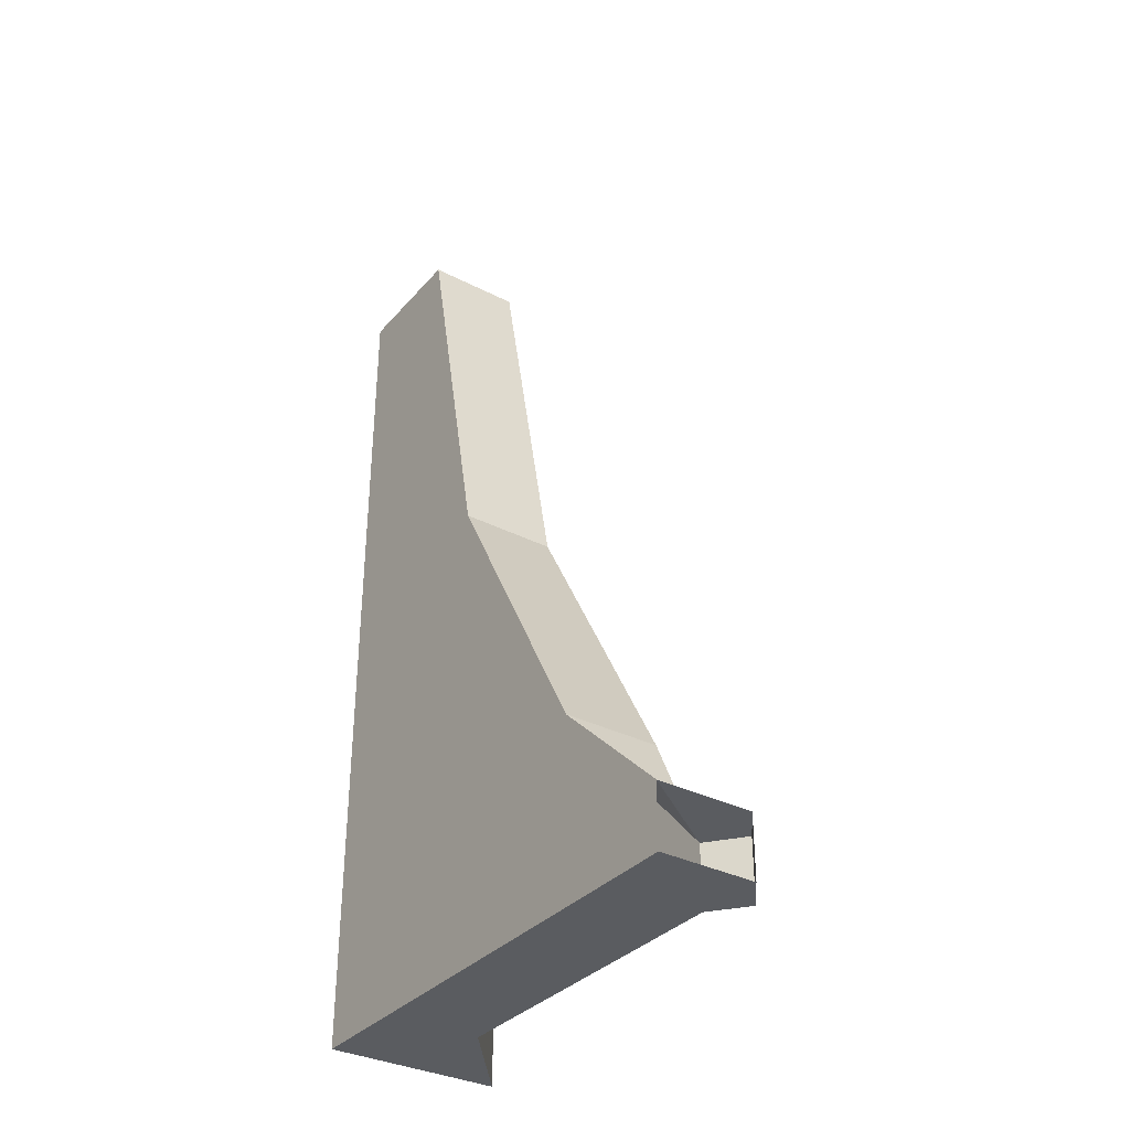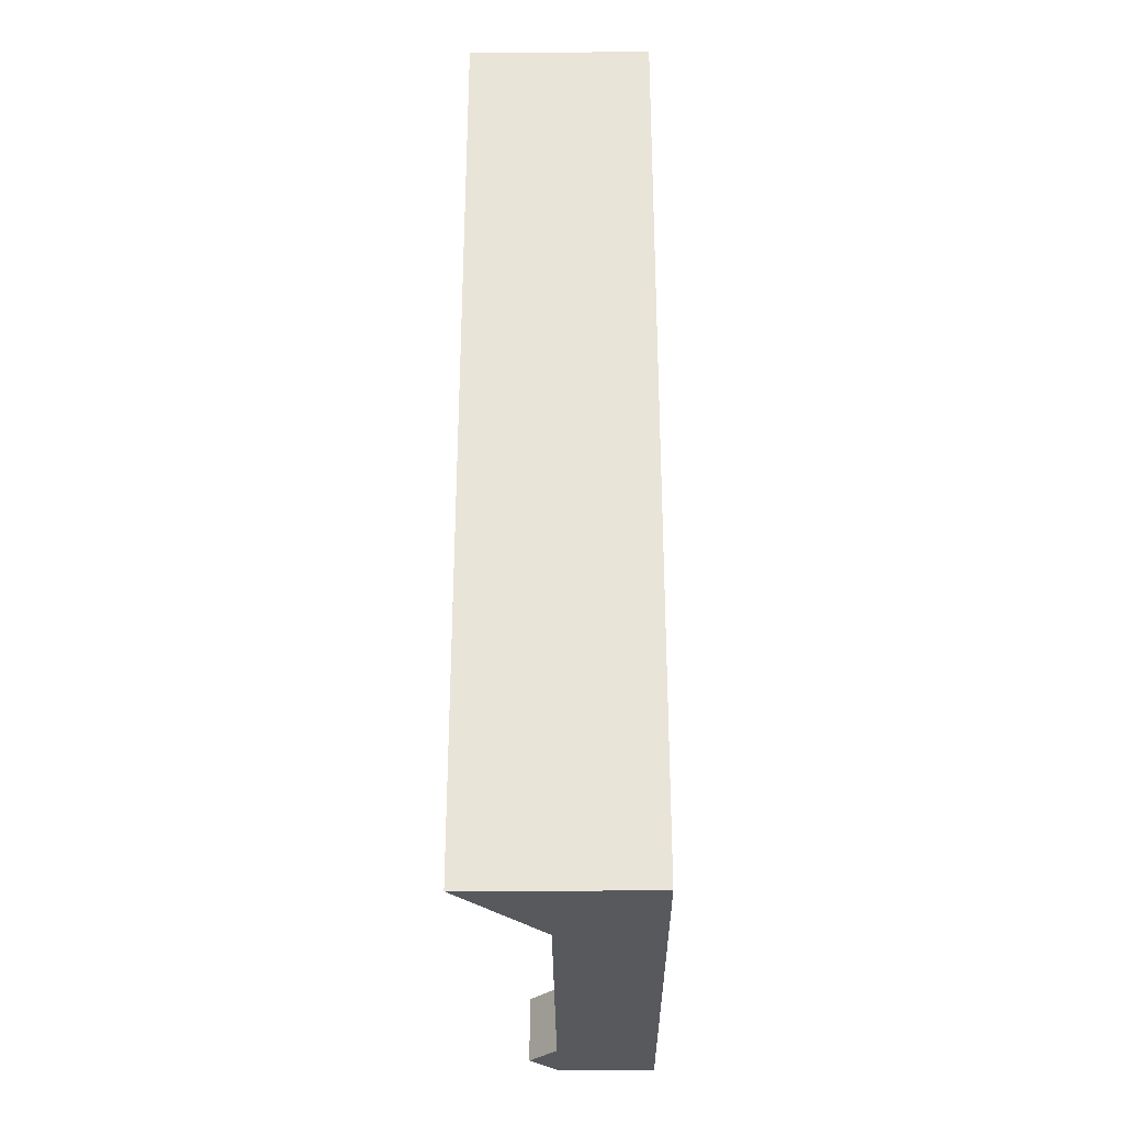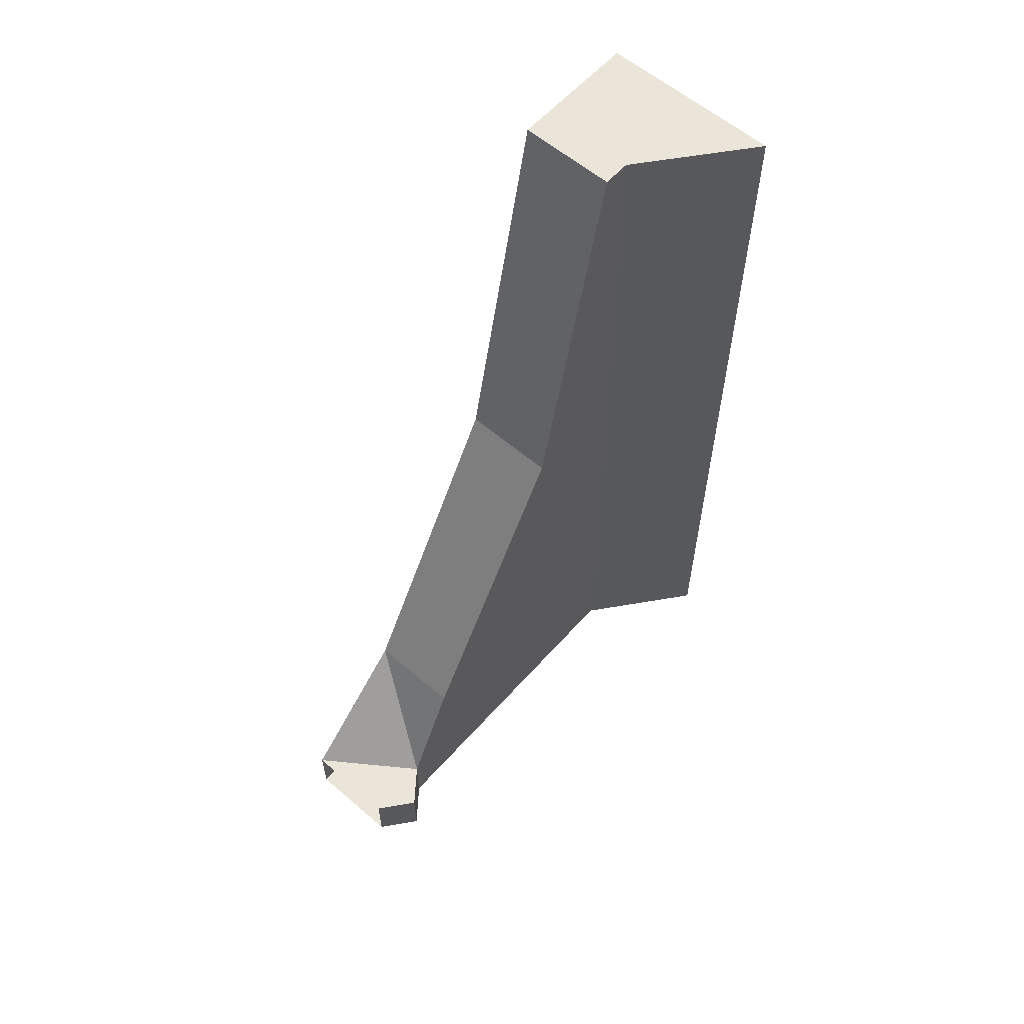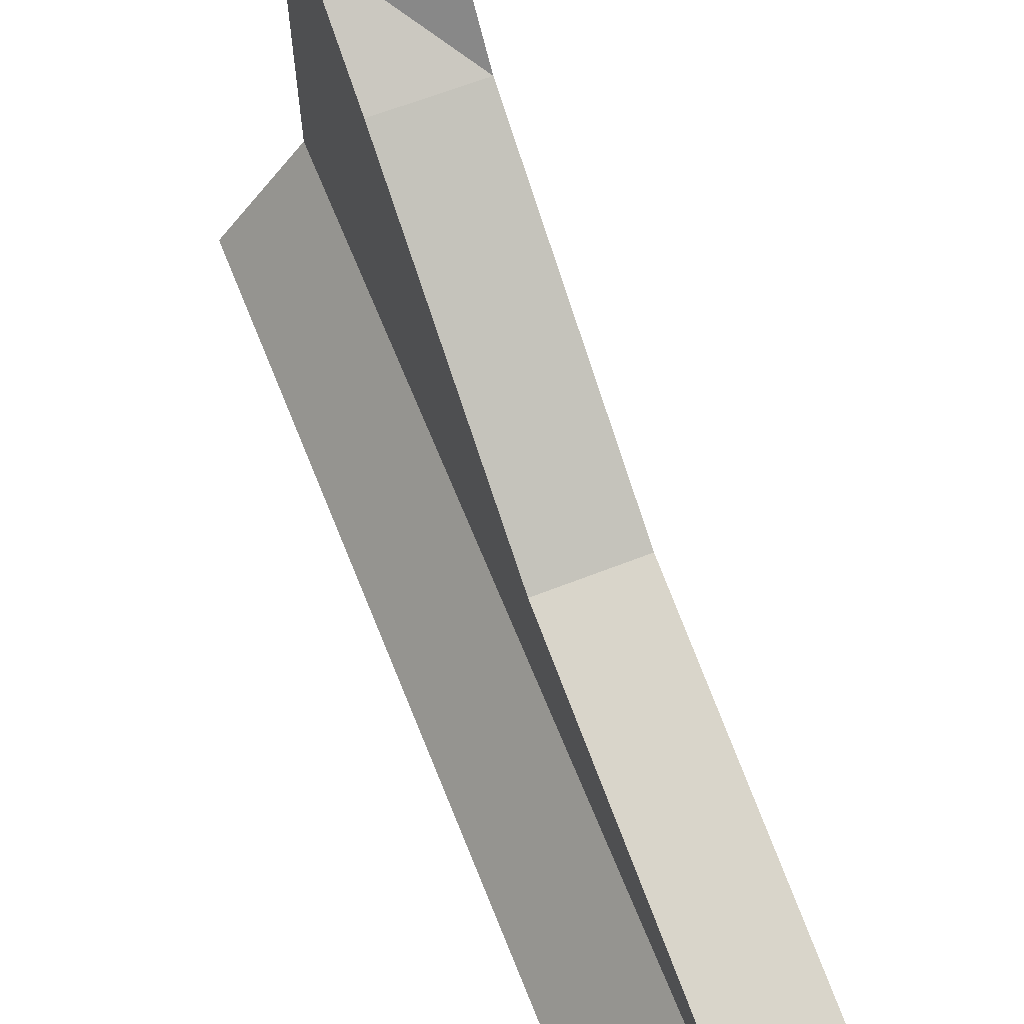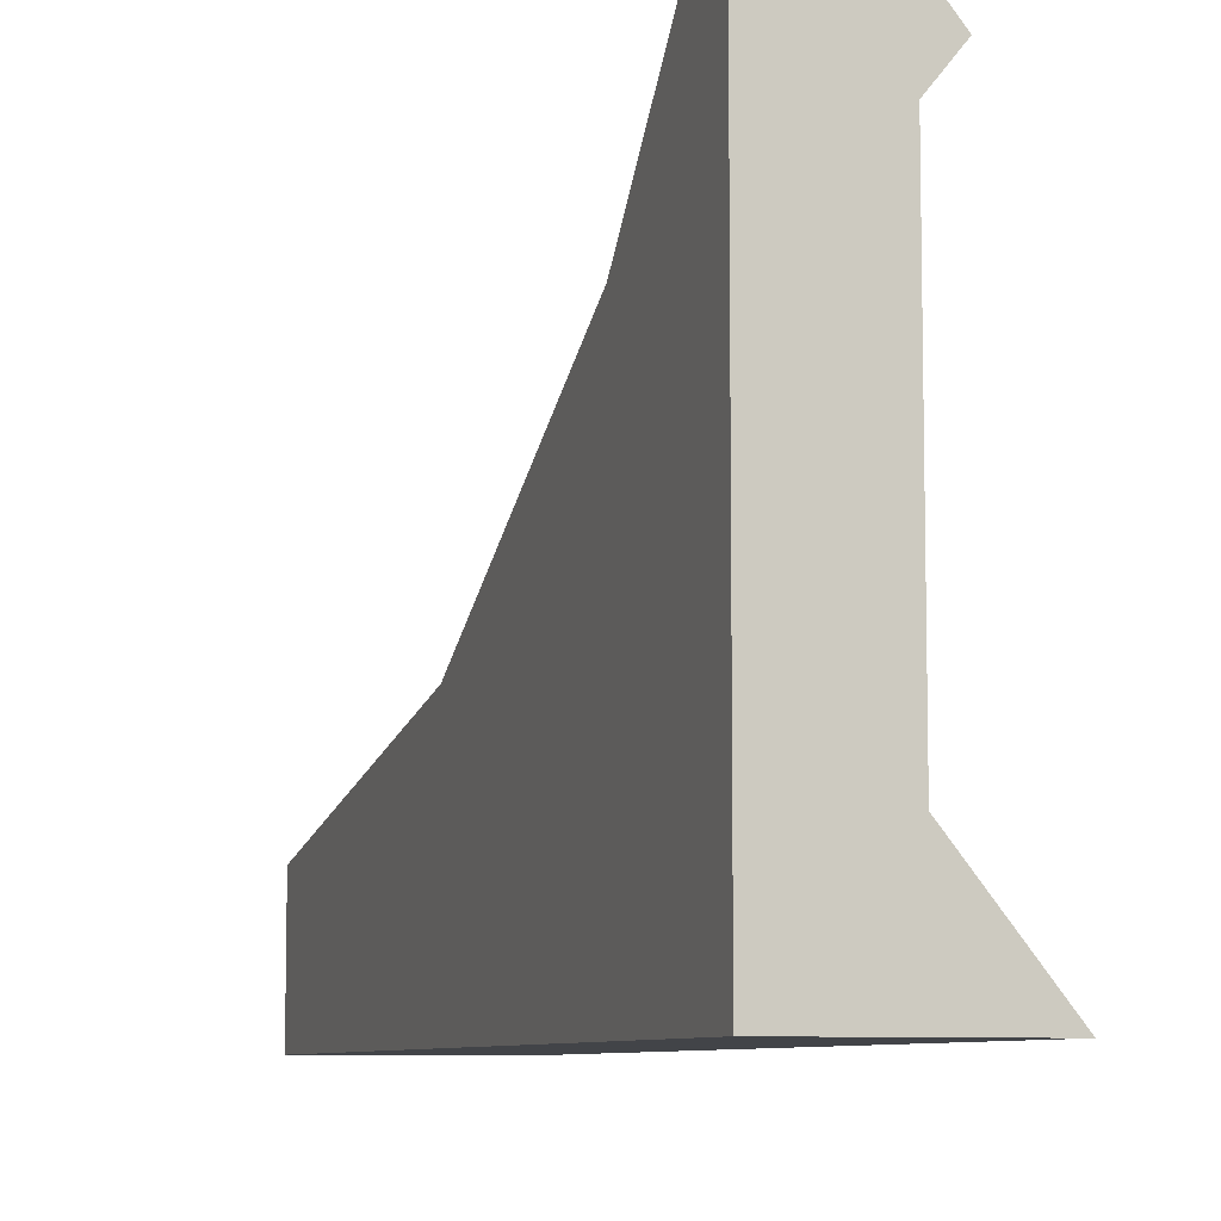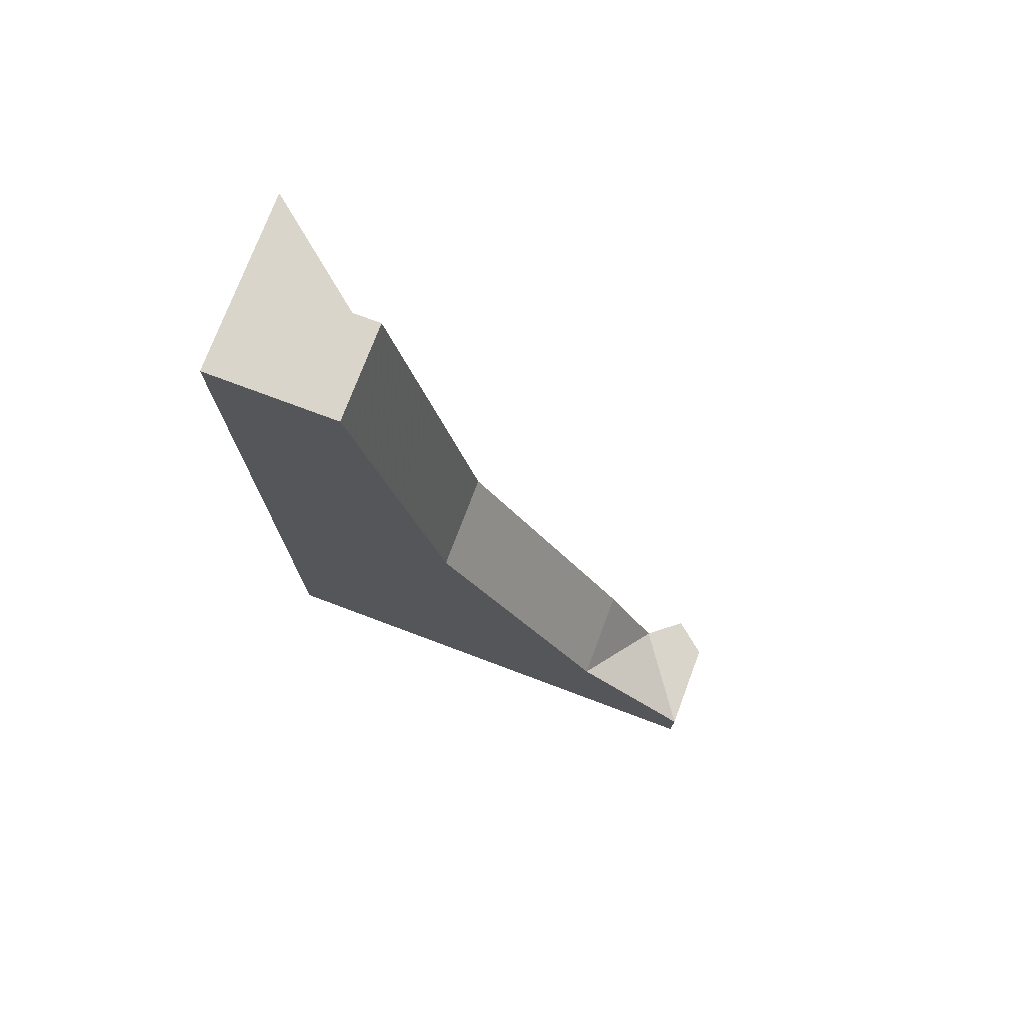
<metadata>
{"format":"obj","ext":"obj","renderer":"f3d","projection":"perspective","resolution":1024,"background":"white","views":[{"elev":-34.1,"azim":145.3,"up":"+Z"},{"elev":-29.7,"azim":0.6,"up":"+Z"},{"elev":59.2,"azim":-138.7,"up":"+Z"},{"elev":64.1,"azim":-21.6,"up":"+Y"},{"elev":-8.0,"azim":161.5,"up":"+Y"},{"elev":74.7,"azim":110.6,"up":"+Z"}]}
</metadata>
<code>
v -0.4062 -1.711 -0.5
v -0.2969 -1.711 -0.5
v -0.4375 -1.75 -0.5
v -0.4062 -1.711 -0.4297
v -0.4375 -1.75 -0.4297
v -0.4062 -1.789 -0.4297
v -0.2969 -1.711 -0.4297
v -0.2969 -1.852 -0.2969
v -0.2969 -2.172 -0.5
v -0.4062 -1.789 -0.5
v -0.4062 -2.172 -0.5
v -0.4062 -1.852 -0.2969
v -0.4062 -2.047 0.05469
v -0.2969 -2.047 0.05469
v -0.2969 -2.172 0
v -0.2969 -2.172 -0.25
v -0.2969 -2.289 -0.5
v -0.5 -2.289 -0.5
v -0.4062 -2.172 0.5
v -0.2969 -2.172 0.5
v -0.2969 -2.289 0.5
v -0.5 -2.289 0.5
v -0.2969 -2.141 0.5
v -0.4062 -2.141 0.5
v -0.2969 -2.172 0.25
v -0.2969 0 -0.5078
v -0.2969 -1.711 -0.5
f 1 2 3
f 2 9 10
f 2 10 3
f 10 9 11
f 11 9 17
f 11 17 18
f 17 21 18
f 18 21 22
f 19 22 20
f 19 20 23
f 19 23 24
f 20 22 21
f 1 3 4
f 4 3 5
f 4 5 6
f 4 6 7
f 7 6 8
f 6 12 8
f 8 12 13
f 8 13 14
f 13 24 14
f 14 24 23
f 7 8 2
f 2 8 9
f 8 14 15
f 8 15 16
f 8 16 9
f 9 20 21
f 9 21 17
f 14 23 25
f 14 25 15
f 20 25 23
f 3 10 5
f 5 10 6
f 6 10 11
f 6 11 12
f 11 19 13
f 11 13 12
f 19 24 13
f 11 18 19
f 18 22 19

</code>
